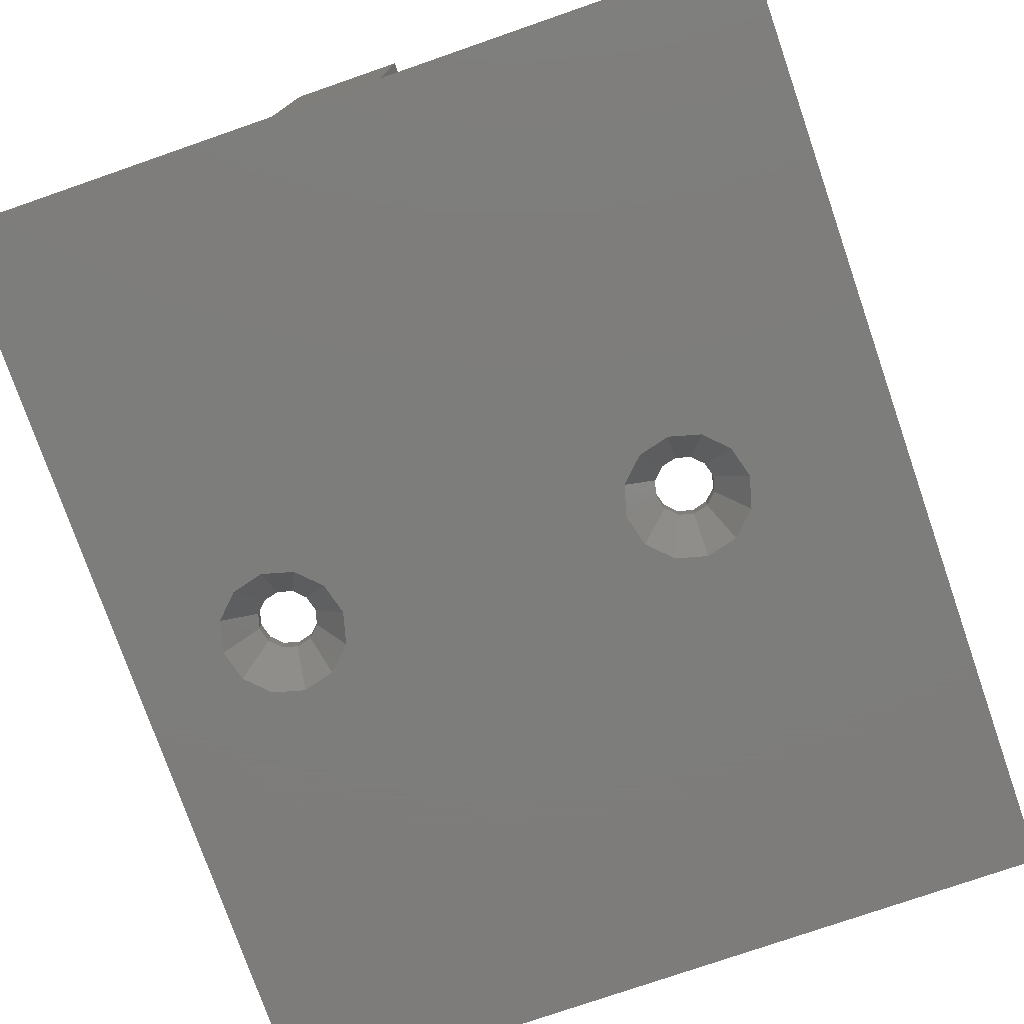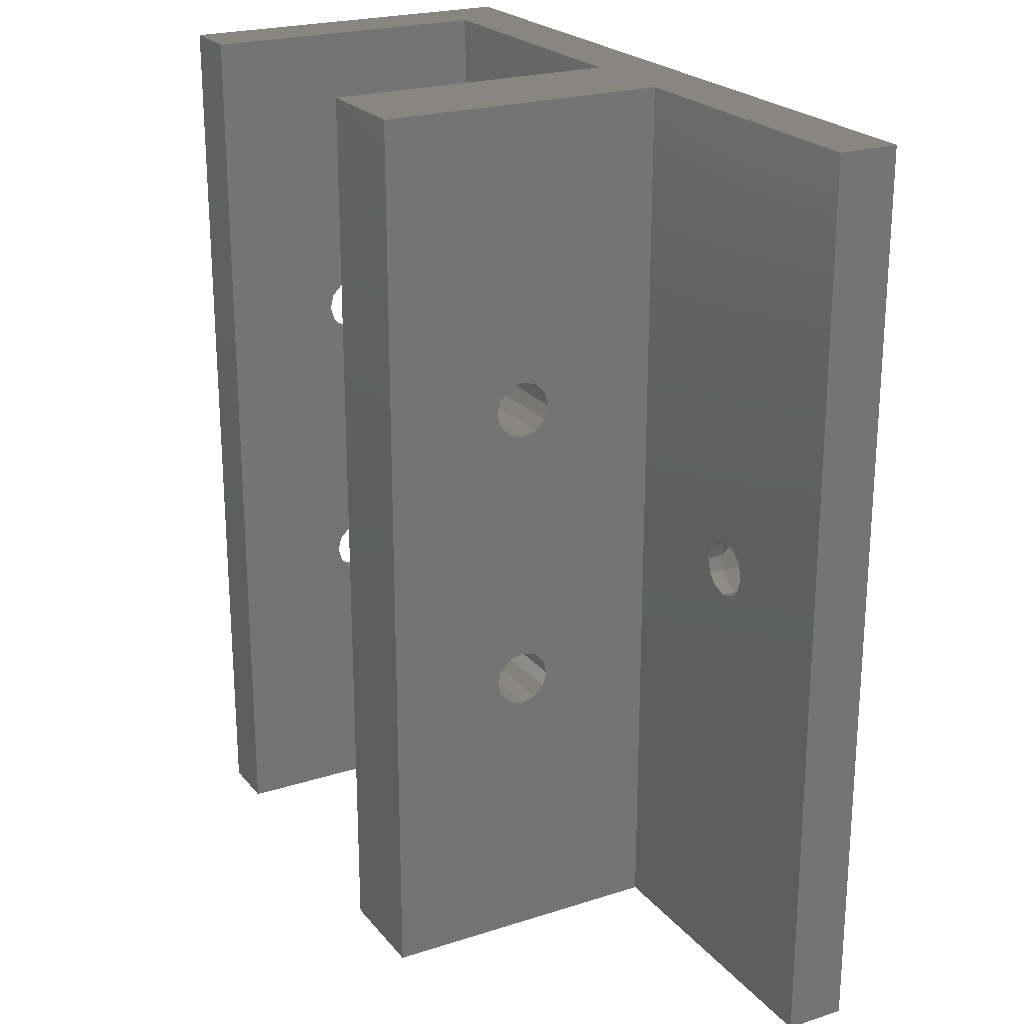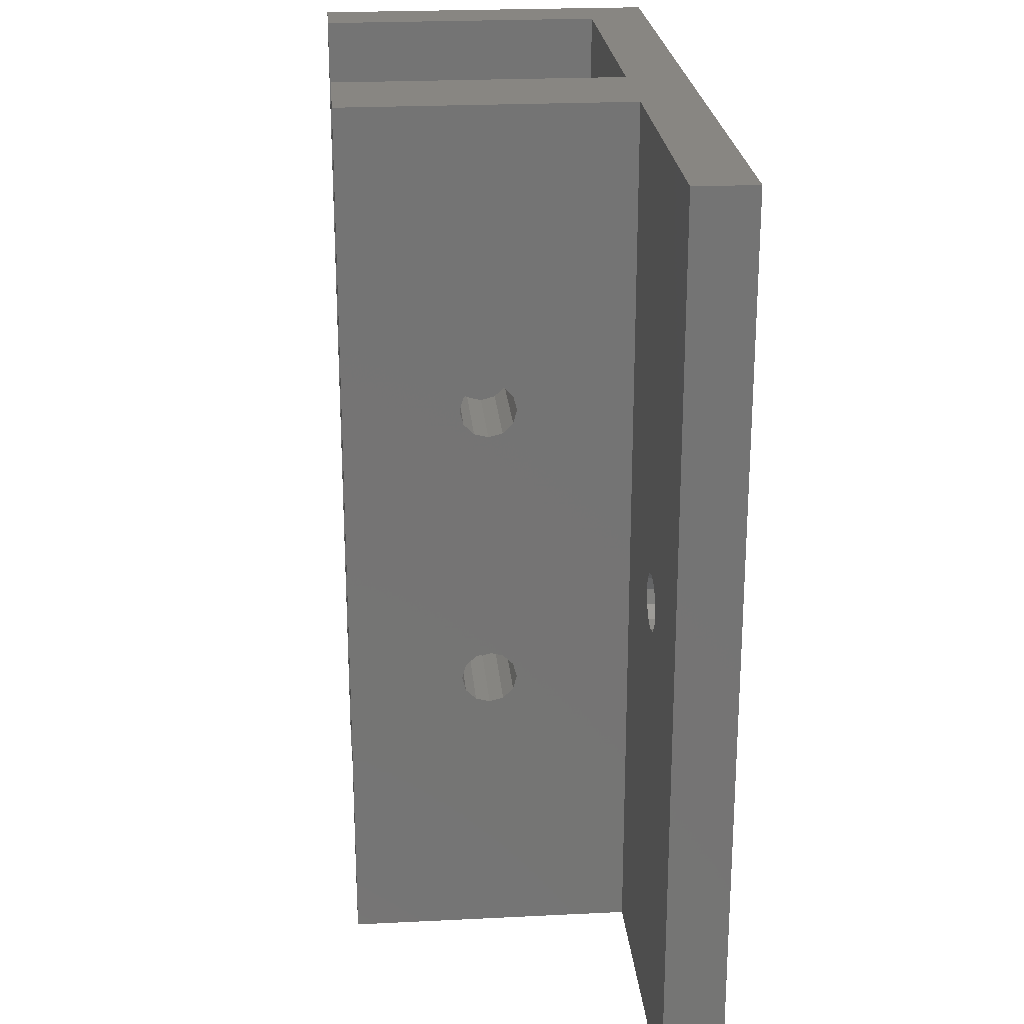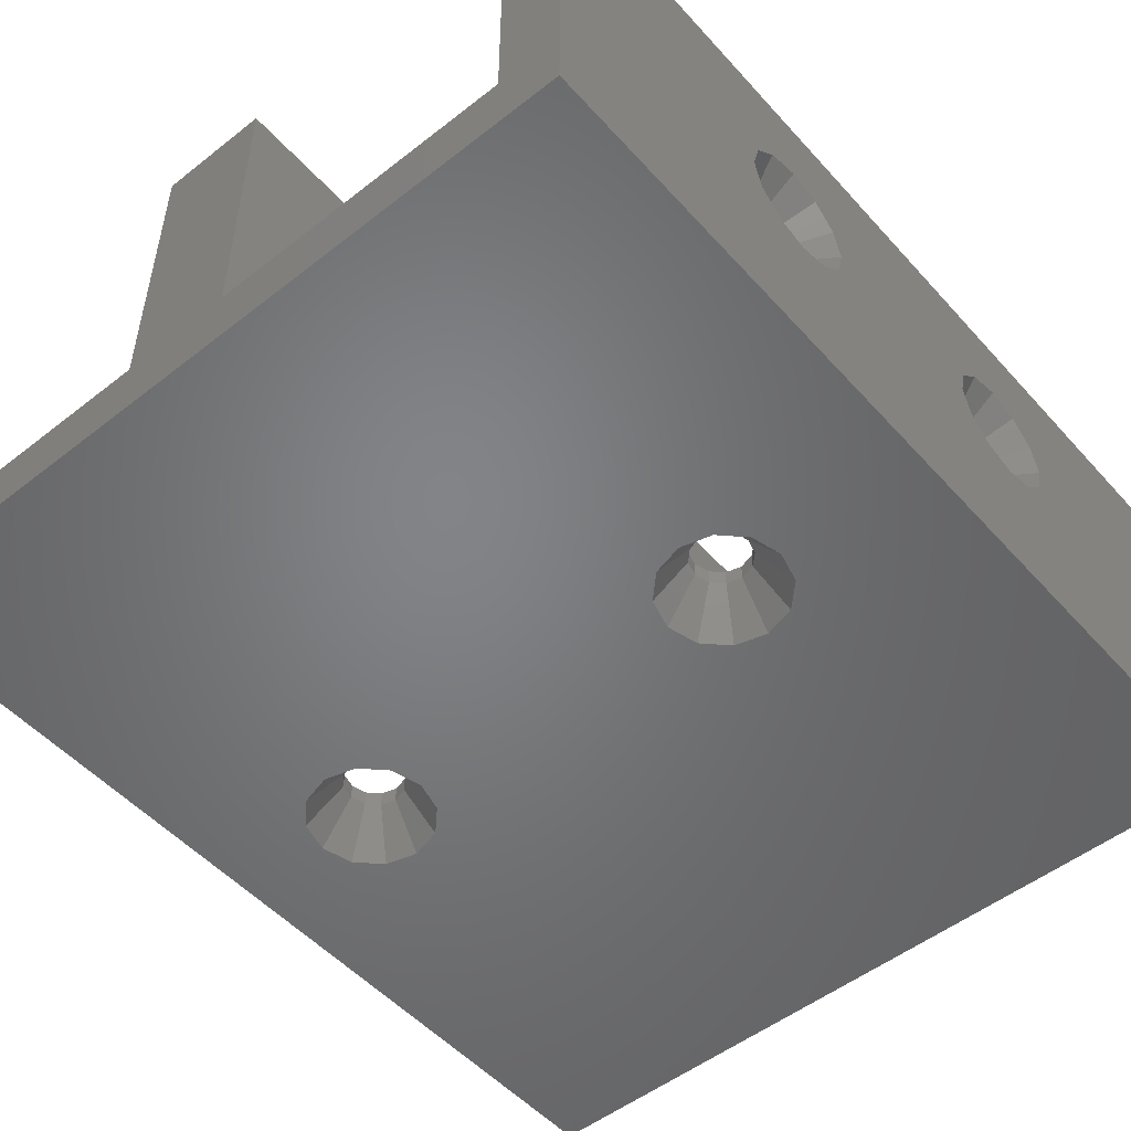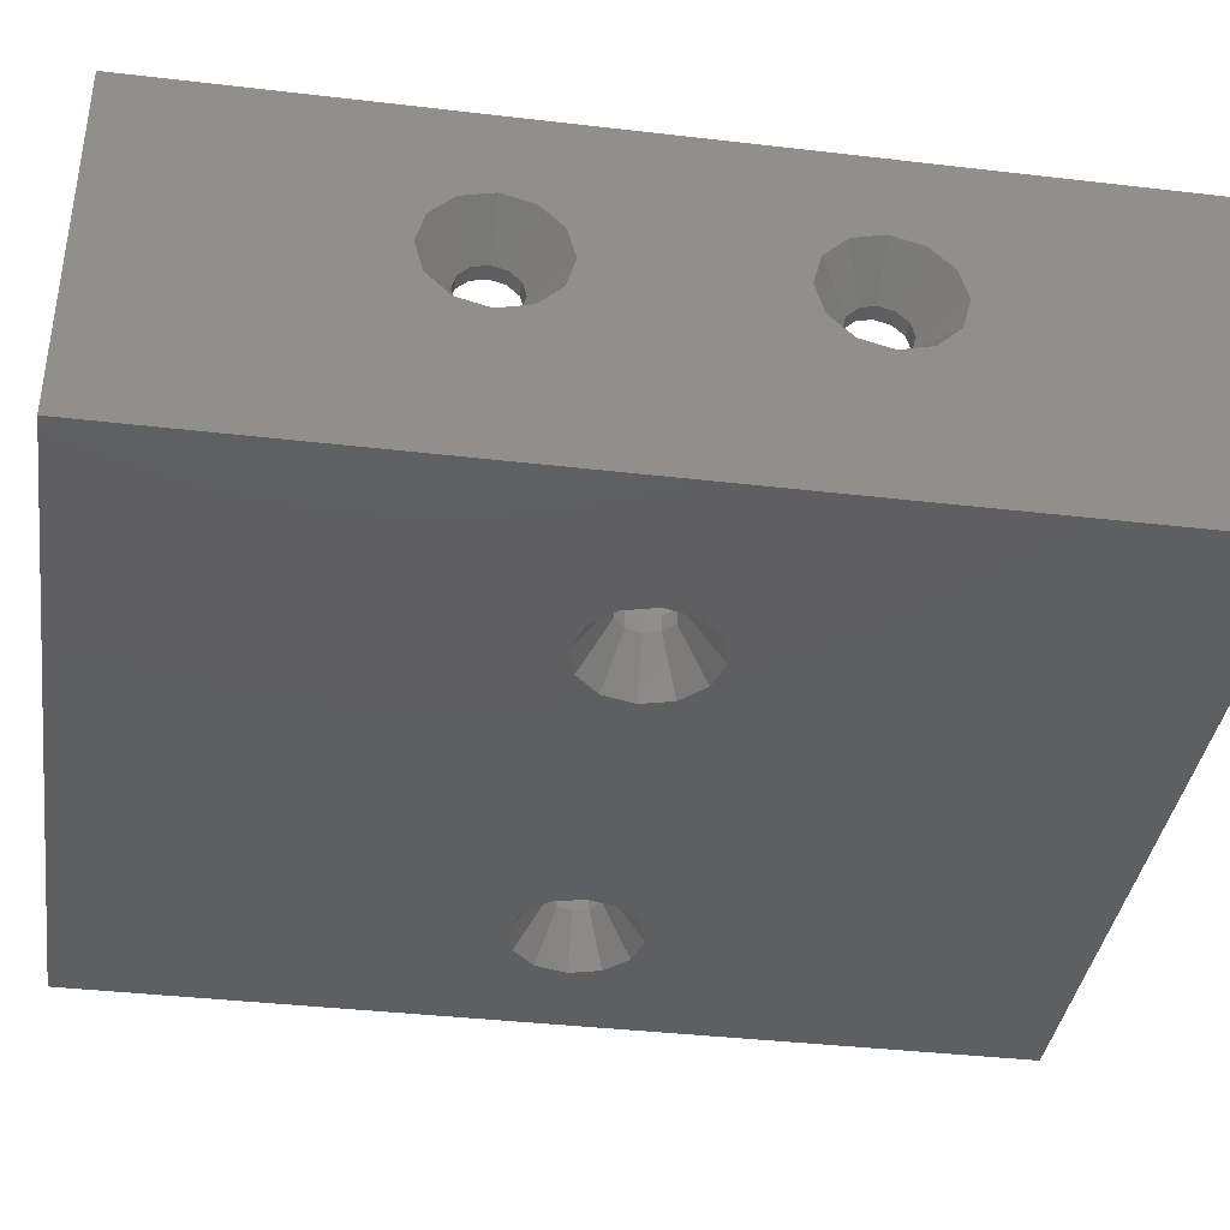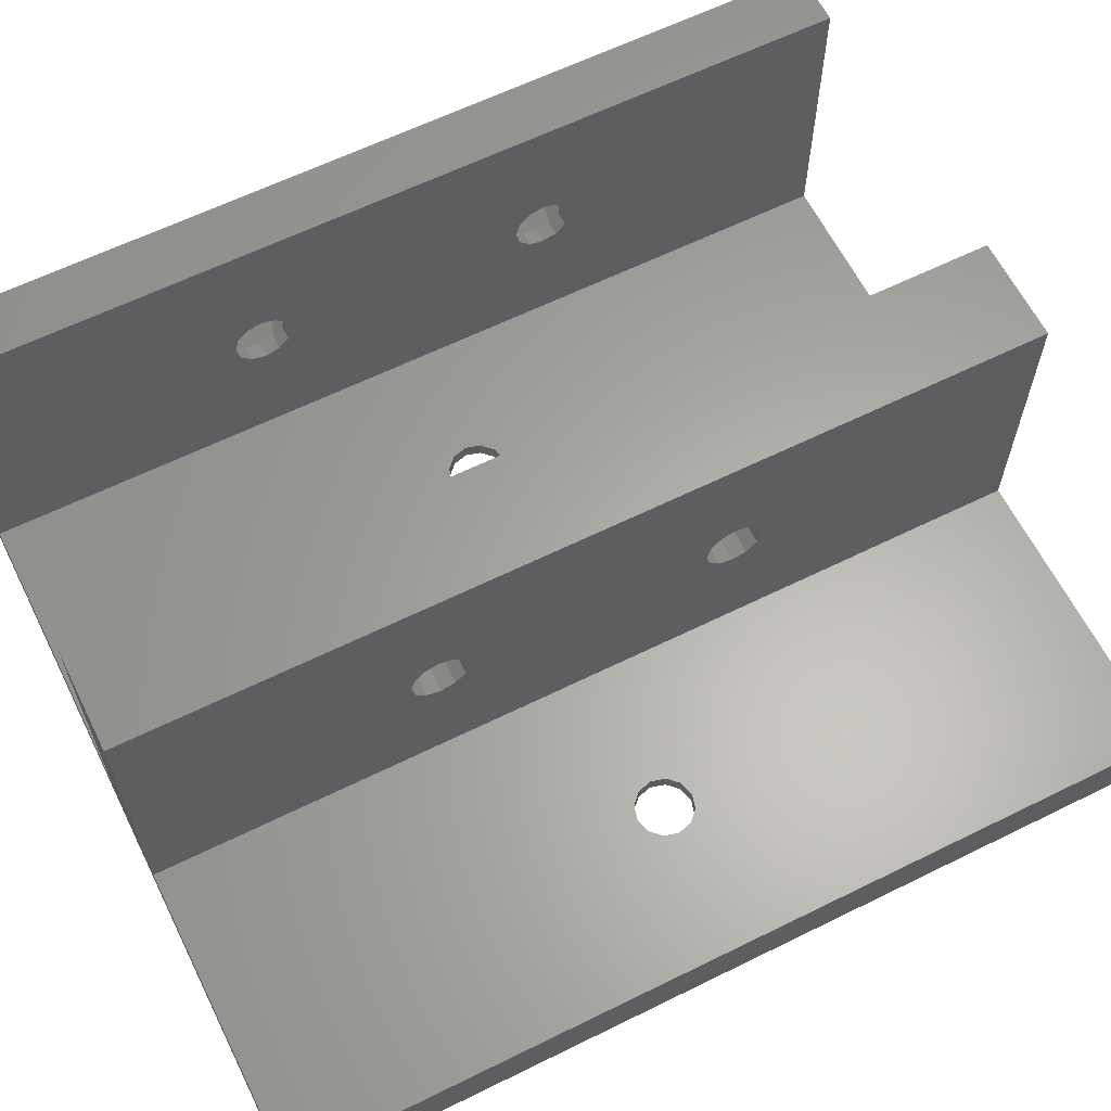
<metadata>
{"format":"stl","ext":"stl","renderer":"f3d","projection":"perspective","resolution":1024,"background":"white","views":[{"elev":-76.5,"azim":-160.9,"up":"+Z"},{"elev":22.8,"azim":61.3,"up":"+Y"},{"elev":23.5,"azim":85.2,"up":"+Y"},{"elev":-51.5,"azim":-139.6,"up":"+Z"},{"elev":-38.3,"azim":-98.4,"up":"+Z"},{"elev":62.7,"azim":63.5,"up":"+Z"}]}
</metadata>
<code>
# stl→obj: 232 verts, 484 faces
v 15.3 29.05 3
v 15.55 30 4
v 15.55 30 3
v 15.3 29.05 4
v 12 29.05 4
v 11.75 30 3
v 11.75 30 4
v 12 29.05 3
v 14.6 28.35 3
v 13.65 28.1 4
v 14.6 28.35 4
v 13.65 28.1 3
v 12.7 28.35 4
v 12.7 28.35 3
v 13.65 31.9 3
v 14.6 31.65 4
v 13.65 31.9 4
v 14.6 31.65 3
v 12.7 31.65 3
v 12.7 31.65 4
v 12 30.95 3
v 12 30.95 4
v 15.3 30.95 3
v 15.3 30.95 4
v 17.65 30 0
v 9.65 30 0
v 17.11 32 2.449e-16
v 17.11 28 0
v 15.65 26.54 0
v 15.65 33.46 4.242e-16
v 13.65 34 4.898e-16
v 11.65 33.46 4.242e-16
v 10.19 28 0
v 13.65 26 0
v 11.65 26.54 0
v 10.19 32 2.449e-16
v 17.11 32 0
v 11.65 33.46 0
v 13.65 34 0
v 10.19 32 0
v 15.65 33.46 0
v 4 60 23.3
v 4 41.5 13.65
v 4 60 4
v 4 41.25 14.6
v 4 40.55 15.3
v 4 39.6 15.55
v 4 0 23.3
v 4 37.95 14.6
v 4 21.7 13.65
v 4 37.7 13.65
v 4 21.45 14.6
v 4 38.65 15.3
v 4 19.8 15.55
v 4 20.75 15.3
v 4 18.15 14.6
v 4 17.9 13.65
v 4 18.85 15.3
v 4 41.25 12.7
v 4 40.55 12
v 4 39.6 11.75
v 4 19.8 11.75
v 4 38.65 12
v 4 37.95 12.7
v 4 21.45 12.7
v 4 20.75 12
v 4 0 4
v 4 18.15 12.7
v 4 18.85 12
v 23.3 60 4
v 23.3 41.5 13.65
v 23.3 60 23.3
v 23.3 41.25 12.7
v 23.3 40.55 12
v 23.3 39.6 11.75
v 23.3 0 4
v 23.3 37.95 12.7
v 23.3 21.7 13.65
v 23.3 37.7 13.65
v 23.3 21.45 12.7
v 23.3 38.65 12
v 23.3 19.8 11.75
v 23.3 20.75 12
v 23.3 18.15 12.7
v 23.3 17.9 13.65
v 23.3 18.85 12
v 23.3 41.25 14.6
v 23.3 40.55 15.3
v 23.3 39.6 15.55
v 23.3 19.8 15.55
v 23.3 38.65 15.3
v 23.3 37.95 14.6
v 23.3 21.45 14.6
v 23.3 20.75 15.3
v 23.3 0 23.3
v 23.3 18.15 14.6
v 23.3 18.85 15.3
v 0 60 0
v 0 43.6 13.65
v 0 60 23.3
v 0 43.06 11.65
v 0 41.6 10.19
v 0 39.6 9.65
v 0 0 0
v 0 36.14 11.65
v 0 23.8 13.65
v 0 35.6 13.65
v 0 23.26 11.65
v 0 37.6 10.19
v 0 19.8 9.65
v 0 21.8 10.19
v 0 16.34 11.65
v 0 15.8 13.65
v 0 17.8 10.19
v 0 43.06 15.65
v 0 41.6 17.11
v 0 39.6 17.65
v 0 19.8 17.65
v 0 37.6 17.11
v 0 36.14 15.65
v 0 23.26 15.65
v 0 21.8 17.11
v 0 0 23.3
v 0 16.34 15.65
v 0 17.8 17.11
v 30.3 0 23.3
v 30.3 60 23.3
v 30.3 41.5 13.65
v 30.3 60 4
v 30.3 41.25 14.6
v 30.3 40.55 15.3
v 30.3 39.6 15.55
v 30.3 37.95 14.6
v 30.3 21.7 13.65
v 30.3 37.7 13.65
v 30.3 21.45 14.6
v 30.3 38.65 15.3
v 30.3 19.8 15.55
v 30.3 20.75 15.3
v 30.3 18.15 14.6
v 30.3 17.9 13.65
v 30.3 18.85 15.3
v 30.3 41.25 12.7
v 30.3 40.55 12
v 30.3 39.6 11.75
v 30.3 19.8 11.75
v 30.3 38.65 12
v 30.3 37.95 12.7
v 30.3 21.45 12.7
v 30.3 20.75 12
v 30.3 0 4
v 30.3 18.15 12.7
v 30.3 18.85 12
v 50.3 0 0
v 44.3 30 0
v 50.3 60 0
v 43.76 28 0
v 42.3 26.54 0
v 40.3 26 0
v 38.3 26.54 0
v 36.84 28 0
v 36.3 30 0
v 43.76 32 0
v 42.3 33.46 0
v 40.3 34 0
v 38.3 33.46 0
v 36.84 32 0
v 50.3 0 4
v 50.3 60 4
v 42.2 30 4
v 41.95 30.95 4
v 41.25 31.65 4
v 40.3 31.9 4
v 39.35 31.65 4
v 38.65 30.95 4
v 38.4 30 4
v 41.95 29.05 4
v 41.25 28.35 4
v 40.3 28.1 4
v 39.35 28.35 4
v 38.65 29.05 4
v 3 19.8 15.55
v 3 20.75 15.3
v 3 20.75 12
v 3 19.8 11.75
v 3 21.7 13.65
v 3 21.45 14.6
v 3 21.45 12.7
v 3 17.9 13.65
v 3 18.15 12.7
v 3 18.85 12
v 3 18.85 15.3
v 3 18.15 14.6
v 2.449e-16 19.8 17.65
v 2.121e-16 17.8 17.11
v 2.121e-16 21.8 17.11
v 1.225e-16 23.26 15.65
v 1.225e-16 16.34 15.65
v 3 39.6 15.55
v 3 40.55 15.3
v 3 40.55 12
v 3 39.6 11.75
v 3 41.5 13.65
v 3 41.25 14.6
v 3 41.25 12.7
v 3 37.7 13.65
v 3 37.95 12.7
v 3 38.65 12
v 3 38.65 15.3
v 3 37.95 14.6
v 2.449e-16 39.6 17.65
v 2.121e-16 37.6 17.11
v 2.121e-16 41.6 17.11
v 1.225e-16 43.06 15.65
v 1.225e-16 36.14 15.65
v 38.65 30.95 3
v 38.4 30 3
v 42.2 30 3
v 41.95 30.95 3
v 39.35 31.65 3
v 40.3 31.9 3
v 41.25 31.65 3
v 40.3 28.1 3
v 39.35 28.35 3
v 41.25 28.35 3
v 41.95 29.05 3
v 38.65 29.05 3
v 44.3 30 4.898e-16
v 42.3 26.54 2.449e-16
v 43.76 32 4.242e-16
v 42.3 33.46 2.449e-16
v 43.76 28 4.242e-16
f 1 2 3
f 2 1 4
f 5 6 7
f 6 5 8
f 9 10 11
f 10 9 12
f 9 4 1
f 4 9 11
f 12 13 10
f 13 12 14
f 15 16 17
f 16 15 18
f 19 17 20
f 17 19 15
f 7 21 22
f 21 7 6
f 13 8 5
f 8 13 14
f 22 19 20
f 19 22 21
f 23 16 18
f 16 23 24
f 3 24 23
f 24 3 2
f 3 25 1
f 21 6 26
f 27 25 23
f 28 29 1
f 30 23 18
f 23 30 27
f 31 19 32
f 19 21 32
f 8 33 26
f 12 9 34
f 25 28 1
f 30 18 31
f 31 18 15
f 35 8 14
f 8 35 33
f 12 34 14
f 6 8 26
f 9 29 34
f 1 29 9
f 25 3 23
f 32 21 36
f 36 21 26
f 14 34 35
f 31 15 19
f 37 25 27
f 38 31 32
f 31 38 39
f 40 36 26
f 41 27 30
f 27 41 37
f 39 30 31
f 30 39 41
f 40 32 36
f 32 40 38
f 42 43 44
f 42 45 43
f 42 46 45
f 42 47 46
f 48 47 42
f 49 50 51
f 52 49 53
f 47 54 53
f 49 52 50
f 53 55 52
f 53 54 55
f 56 48 57
f 58 48 56
f 54 48 58
f 47 48 54
f 59 44 43
f 60 44 59
f 61 44 60
f 62 61 63
f 50 64 51
f 65 64 50
f 64 65 63
f 66 63 65
f 62 63 66
f 67 61 62
f 67 57 48
f 57 67 68
f 61 67 44
f 69 67 62
f 68 67 69
f 70 71 72
f 70 73 71
f 70 74 73
f 70 75 74
f 76 75 70
f 77 78 79
f 80 77 81
f 75 82 81
f 77 80 78
f 81 83 80
f 81 82 83
f 84 76 85
f 86 76 84
f 82 76 86
f 75 76 82
f 87 72 71
f 88 72 87
f 89 72 88
f 90 89 91
f 78 92 79
f 93 92 78
f 92 93 91
f 94 91 93
f 90 91 94
f 95 89 90
f 95 85 76
f 85 95 96
f 89 95 72
f 97 95 90
f 96 95 97
f 70 2 76
f 70 24 2
f 70 16 24
f 70 17 16
f 44 17 70
f 17 44 20
f 22 44 7
f 20 44 22
f 4 76 2
f 11 76 4
f 10 76 11
f 67 10 13
f 67 13 5
f 10 67 76
f 7 67 5
f 67 7 44
f 98 99 100
f 98 101 99
f 98 102 101
f 98 103 102
f 104 103 98
f 105 106 107
f 108 105 109
f 103 110 109
f 105 108 106
f 109 111 108
f 109 110 111
f 112 104 113
f 114 104 112
f 110 104 114
f 103 104 110
f 115 100 99
f 116 100 115
f 117 100 116
f 118 117 119
f 106 120 107
f 121 120 106
f 120 121 119
f 122 119 121
f 118 119 122
f 117 118 100
f 123 113 104
f 113 123 124
f 118 123 100
f 125 123 118
f 124 123 125
f 100 48 42
f 48 100 123
f 72 126 127
f 126 72 95
f 127 128 129
f 127 130 128
f 127 131 130
f 127 132 131
f 126 132 127
f 133 134 135
f 136 133 137
f 132 138 137
f 133 136 134
f 137 139 136
f 137 138 139
f 140 126 141
f 142 126 140
f 138 126 142
f 132 126 138
f 143 129 128
f 144 129 143
f 145 129 144
f 146 145 147
f 134 148 135
f 149 148 134
f 148 149 147
f 150 147 149
f 146 147 150
f 151 145 146
f 151 141 126
f 141 151 152
f 145 151 129
f 153 151 146
f 152 151 153
f 154 155 156
f 154 157 155
f 154 158 157
f 154 159 158
f 154 160 159
f 29 160 154
f 161 25 162
f 160 29 161
f 161 28 25
f 161 29 28
f 104 29 154
f 29 104 34
f 33 104 26
f 35 104 33
f 34 104 35
f 163 156 155
f 164 156 163
f 165 156 164
f 166 156 165
f 41 166 167
f 25 167 162
f 37 167 25
f 41 167 37
f 166 41 156
f 98 41 39
f 98 39 38
f 98 26 104
f 41 98 156
f 40 98 38
f 26 98 40
f 123 67 48
f 104 76 67
f 154 76 104
f 104 67 123
f 76 154 151
f 151 154 168
f 76 126 95
f 126 76 151
f 156 129 169
f 129 156 70
f 98 70 156
f 129 72 127
f 72 129 70
f 44 100 42
f 44 98 100
f 70 98 44
f 169 170 168
f 169 171 170
f 169 172 171
f 169 173 172
f 129 173 169
f 173 129 174
f 175 129 176
f 174 129 175
f 177 168 170
f 178 168 177
f 179 168 178
f 151 179 180
f 151 180 181
f 151 176 129
f 179 151 168
f 176 151 181
f 168 156 169
f 156 168 154
f 182 55 54
f 55 182 183
f 90 139 138
f 139 90 94
f 184 62 66
f 62 184 185
f 83 146 150
f 146 83 82
f 186 52 187
f 52 186 50
f 78 136 93
f 136 78 134
f 187 55 183
f 55 187 52
f 93 139 94
f 139 93 136
f 188 50 186
f 50 188 65
f 80 134 78
f 134 80 149
f 68 189 57
f 189 68 190
f 152 85 141
f 85 152 84
f 185 69 62
f 69 185 191
f 82 153 146
f 153 82 86
f 184 65 188
f 65 184 66
f 83 149 80
f 149 83 150
f 192 54 58
f 54 192 182
f 97 138 142
f 138 97 90
f 69 190 68
f 190 69 191
f 153 84 152
f 84 153 86
f 56 192 58
f 192 56 193
f 140 97 142
f 97 140 96
f 57 193 56
f 193 57 189
f 141 96 140
f 96 141 85
f 183 182 194
f 191 185 110
f 194 192 195
f 183 196 197
f 192 198 195
f 198 192 193
f 190 112 113
f 190 191 112
f 184 111 110
f 186 187 106
f 183 194 196
f 198 193 113
f 193 189 113
f 108 184 188
f 184 108 111
f 188 186 106
f 185 184 110
f 187 197 106
f 187 183 197
f 182 192 194
f 191 114 112
f 191 110 114
f 188 106 108
f 189 190 113
f 118 196 194
f 196 118 122
f 106 197 121
f 121 196 122
f 196 121 197
f 198 125 195
f 125 198 124
f 124 198 113
f 125 194 195
f 194 125 118
f 199 46 47
f 46 199 200
f 89 131 132
f 131 89 88
f 201 61 60
f 61 201 202
f 74 145 144
f 145 74 75
f 203 45 204
f 45 203 43
f 71 130 87
f 130 71 128
f 200 45 46
f 45 200 204
f 88 130 131
f 130 88 87
f 205 43 203
f 43 205 59
f 73 128 71
f 128 73 143
f 64 206 51
f 206 64 207
f 148 79 135
f 79 148 77
f 202 63 61
f 63 202 208
f 75 147 145
f 147 75 81
f 205 60 59
f 60 205 201
f 73 144 143
f 144 73 74
f 209 47 53
f 47 209 199
f 91 132 137
f 132 91 89
f 208 64 63
f 64 208 207
f 81 148 147
f 148 81 77
f 210 53 49
f 53 210 209
f 92 137 133
f 137 92 91
f 51 210 49
f 210 51 206
f 135 92 133
f 92 135 79
f 200 199 211
f 208 202 103
f 211 209 212
f 200 213 214
f 209 215 212
f 215 209 210
f 207 105 107
f 207 208 105
f 201 102 103
f 203 204 99
f 200 211 213
f 215 210 107
f 210 206 107
f 102 205 101
f 205 102 201
f 205 203 99
f 202 201 103
f 204 214 99
f 204 200 214
f 199 209 211
f 208 109 105
f 208 103 109
f 205 99 101
f 206 207 107
f 117 213 211
f 213 117 116
f 99 214 115
f 116 214 213
f 214 116 115
f 215 119 212
f 119 215 120
f 120 215 107
f 119 211 212
f 211 119 117
f 176 216 175
f 216 176 217
f 218 171 219
f 171 218 170
f 220 173 174
f 173 220 221
f 175 220 174
f 220 175 216
f 221 172 173
f 172 221 222
f 223 180 179
f 180 223 224
f 225 179 178
f 179 225 223
f 226 170 218
f 170 226 177
f 219 172 222
f 172 219 171
f 225 177 226
f 177 225 178
f 180 227 181
f 227 180 224
f 181 217 176
f 217 181 227
f 162 216 217
f 218 228 226
f 227 161 162
f 166 216 167
f 224 161 227
f 161 224 160
f 225 229 159
f 226 229 225
f 230 228 219
f 165 221 220
f 167 216 162
f 224 159 160
f 223 159 224
f 230 222 231
f 222 230 219
f 165 222 221
f 228 218 219
f 165 220 166
f 166 220 216
f 217 227 162
f 232 229 226
f 228 232 226
f 231 222 165
f 225 159 223
f 155 230 163
f 230 155 228
f 164 231 165
f 163 231 164
f 231 163 230
f 229 158 159
f 157 228 155
f 228 157 232
f 158 232 157
f 232 158 229

</code>
